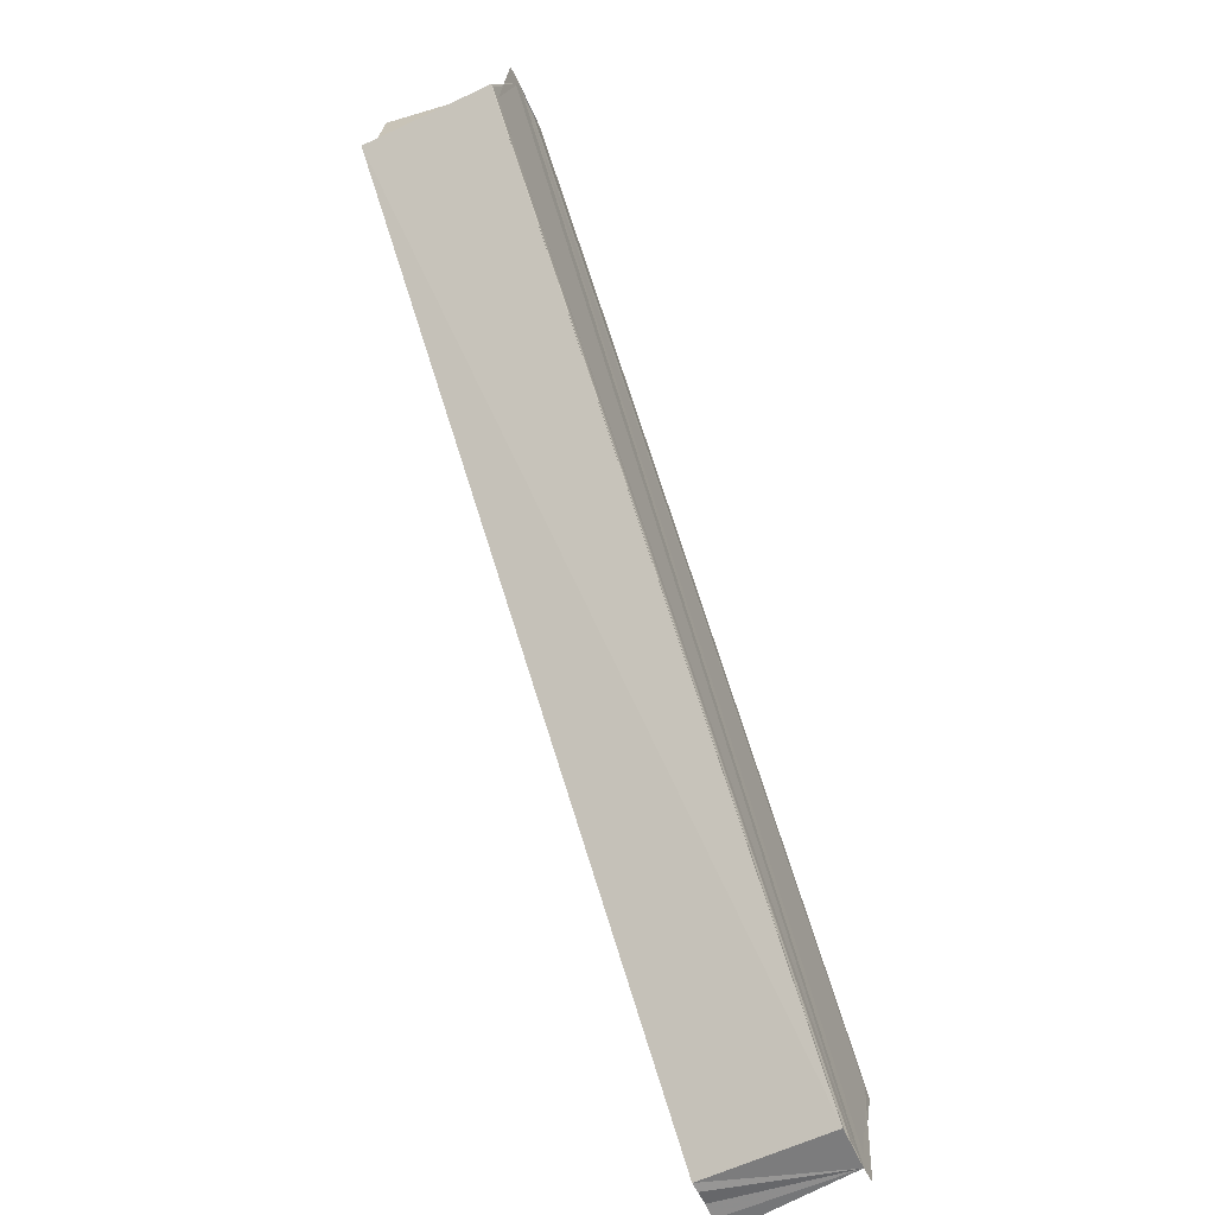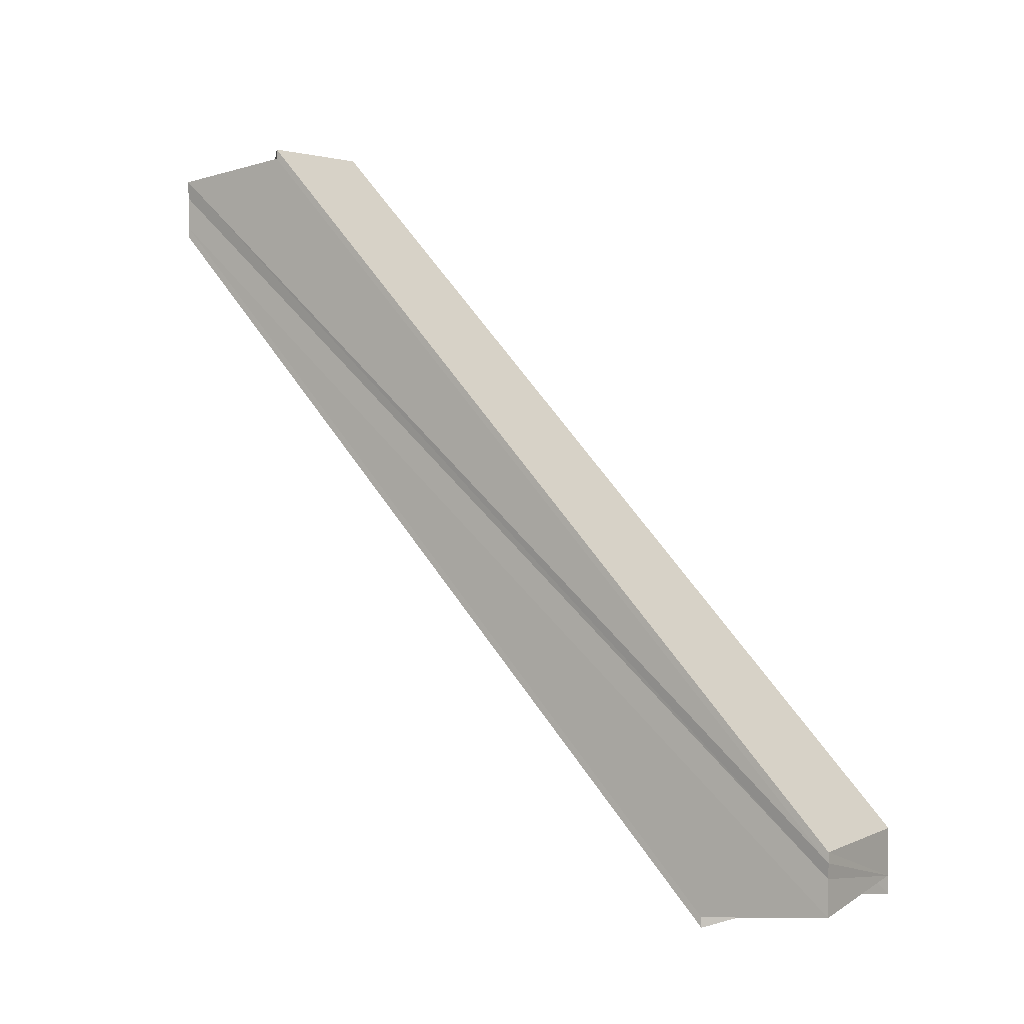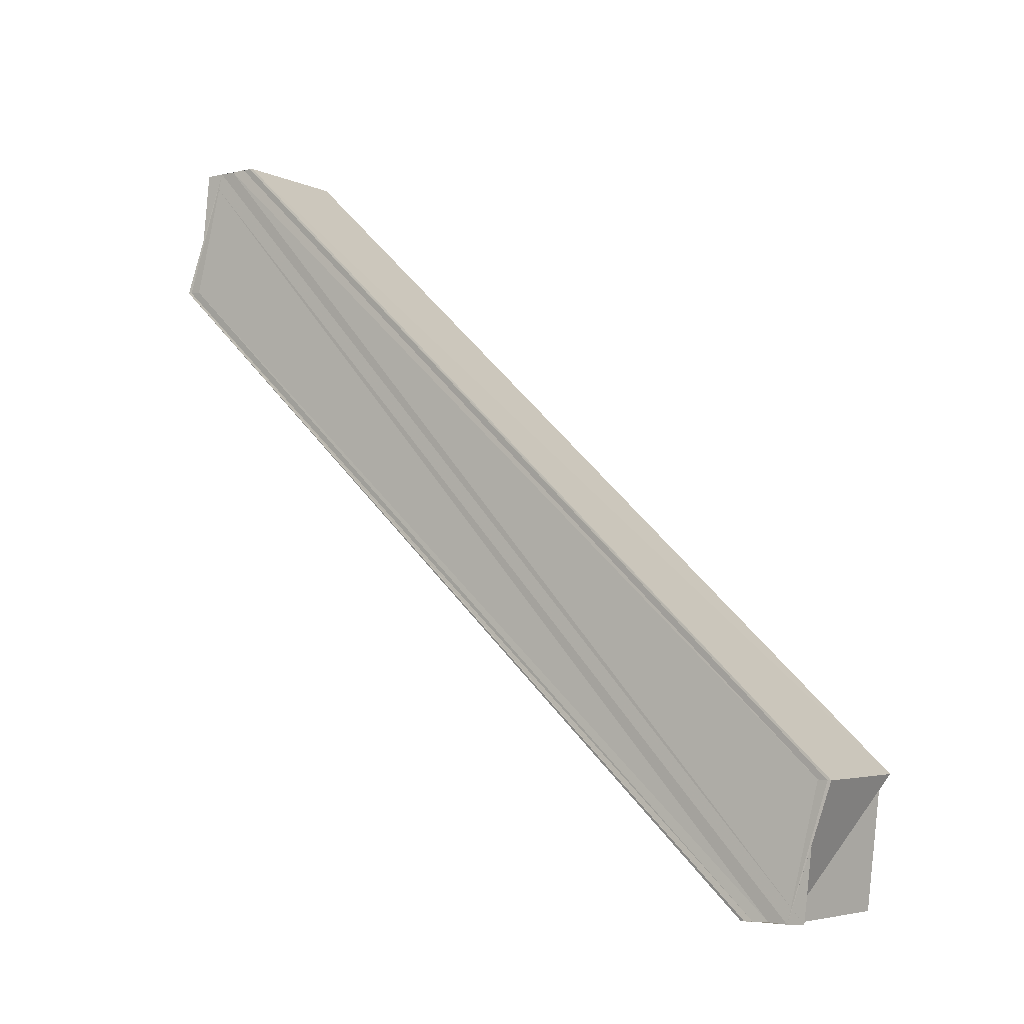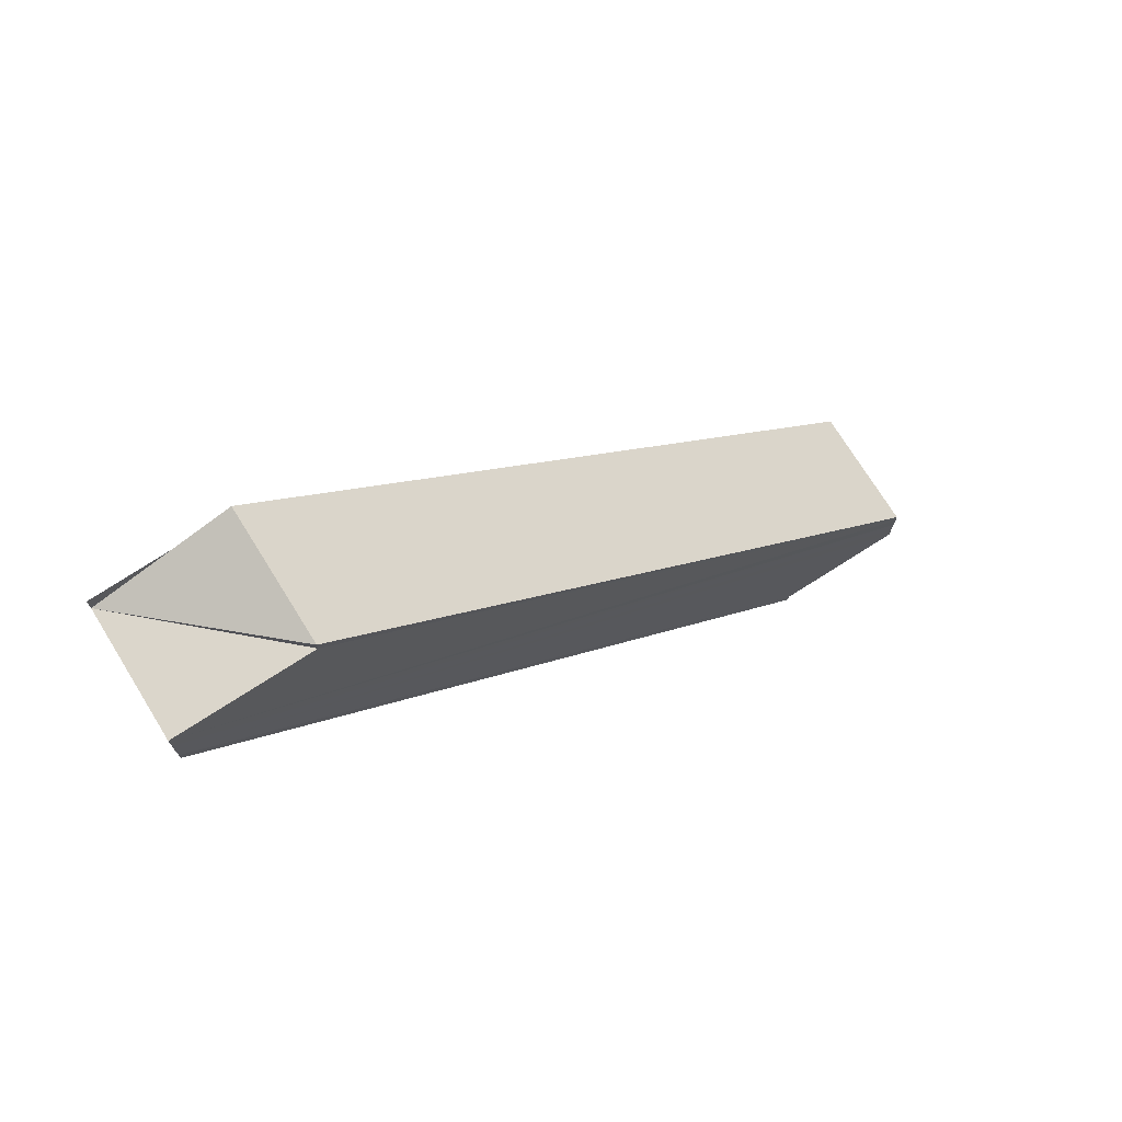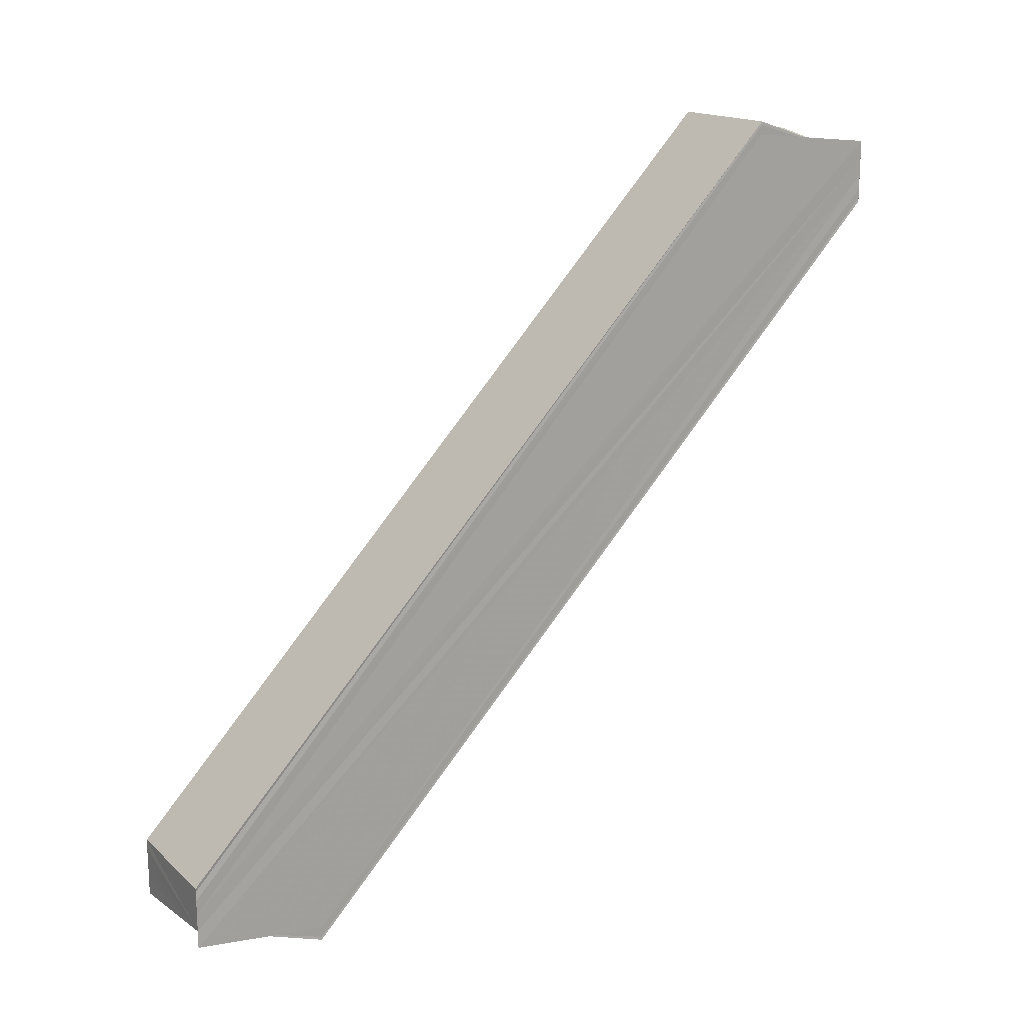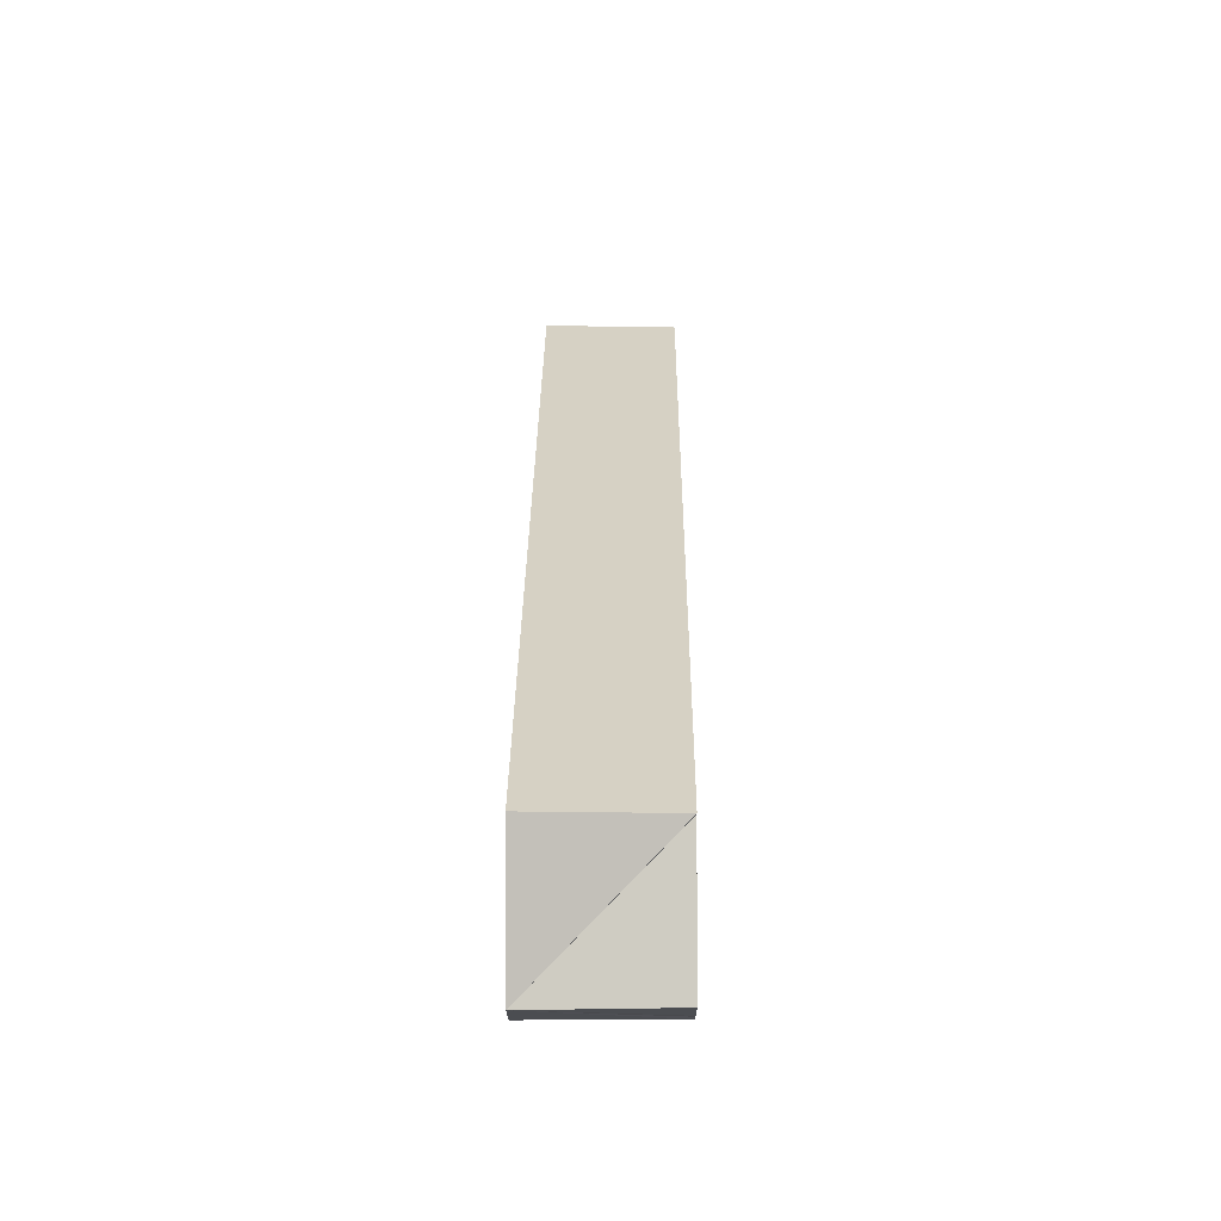
<metadata>
{"format":"obj","ext":"obj","renderer":"f3d","projection":"perspective","resolution":1024,"background":"white","views":[{"elev":-60.0,"azim":-155.5,"up":"+Y"},{"elev":1.1,"azim":124.1,"up":"+Z"},{"elev":-4.6,"azim":-55.5,"up":"+Y"},{"elev":72.1,"azim":58.4,"up":"+Z"},{"elev":17.4,"azim":-120.9,"up":"+Z"},{"elev":-16.4,"azim":0.5,"up":"+Y"}]}
</metadata>
<code>
o 20225
v 2202 1857 2.904
v 2202 1857 2.902
v 2202 1857 2.957
v 2202 1857 2.901
v 2202 1857 2.955
v 2202 1857 2.902
v 2202 1857 2.901
v 2202 1857 2.954
v 2202 1857 2.9
v 2202 1857 2.9
v 2202 1857 2.953
v 2202 1857 2.9
v 2202 1857 2.9
v 2202 1857 2.953
v 2202 1857 2.904
v 2202 1857 2.901
v 2202 1857 2.904
v 2202 1857 2.902
v 2202 1857 2.9
v 2202 1857 2.9
v 2202 1857 2.953
v 2202 1857 2.901
v 2202 1857 2.902
v 2202 1857 2.954
v 2202 1857 2.904
v 2202 1857 2.955
v 2202 1857 2.905
v 2202 1857 2.957
v 2202 1857 2.906
v 2202 1857 2.958
v 2202 1857 2.907
v 2202 1857 2.959
v 2202 1857 2.907
v 2202 1857 2.96
v 2202 1857 2.904
v 2202 1857 2.906
v 2202 1857 2.905
v 2202 1857 2.907
v 2202 1857 2.907
v 2202 1857 2.907
v 2202 1857 2.96
v 2202 1857 2.905
v 2202 1857 2.958
v 2202 1857 2.959
v 2202 1857 2.958
v 2202 1857 2.957
v 2202 1857 2.96
v 2202 1857 2.957
v 2202 1857 2.958
v 2202 1857 2.957
v 2202 1857 2.96
v 2202 1857 2.959
v 2202 1857 2.96
v 2202 1857 2.96
v 2202 1857 2.907
v 2202 1857 2.96
v 2202 1857 2.907
v 2202 1857 2.907
v 2202 1857 2.96
v 2202 1857 2.906
v 2202 1857 2.959
v 2202 1857 2.955
v 2202 1857 2.954
v 2202 1857 2.953
v 2202 1857 2.953
v 2202 1857 2.9
v 2202 1857 2.953
v 2202 1857 2.9
v 2202 1857 2.901
v 2202 1857 2.953
v 2202 1857 2.954
v 2202 1857 2.902
v 2202 1857 2.955
v 2202 1857 2.904
v 2202 1857 2.957
v 2202 1857 2.905
v 2202 1857 2.958
v 2202 1857 2.906
v 2202 1857 2.959
v 2202 1857 2.904
v 2202 1857 2.901
v 2202 1857 2.902
v 2202 1857 2.902
v 2202 1857 2.901
v 2202 1857 2.957
v 2202 1857 2.958
v 2202 1857 2.959
v 2202 1857 2.959
v 2202 1857 2.958
f 1 2 3
f 2 4 5
f 3 6 5
f 5 7 8
f 7 9 8
f 1 10 9
f 8 9 11
f 9 12 11
f 11 13 14
f 15 9 16
f 15 17 18
f 15 19 20
f 20 19 21
f 1 22 19
f 22 23 24
f 23 25 26
f 25 27 28
f 27 29 30
f 29 31 32
f 32 33 34
f 35 33 36
f 35 36 37
f 35 37 17
f 35 38 39
f 40 38 41
f 42 35 43
f 44 42 45
f 45 35 46
f 46 47 44
f 46 48 49
f 50 51 47
f 50 52 53
f 46 53 54
f 53 55 56
f 57 58 54
f 59 58 47
f 58 60 47
f 47 60 61
f 60 42 61
f 3 62 48
f 3 63 62
f 3 64 63
f 65 66 64
f 3 65 67
f 68 69 70
f 70 69 71
f 71 72 73
f 73 74 75
f 75 76 77
f 77 78 79
f 80 81 82
f 80 83 84
f 85 86 87
f 85 88 89

</code>
